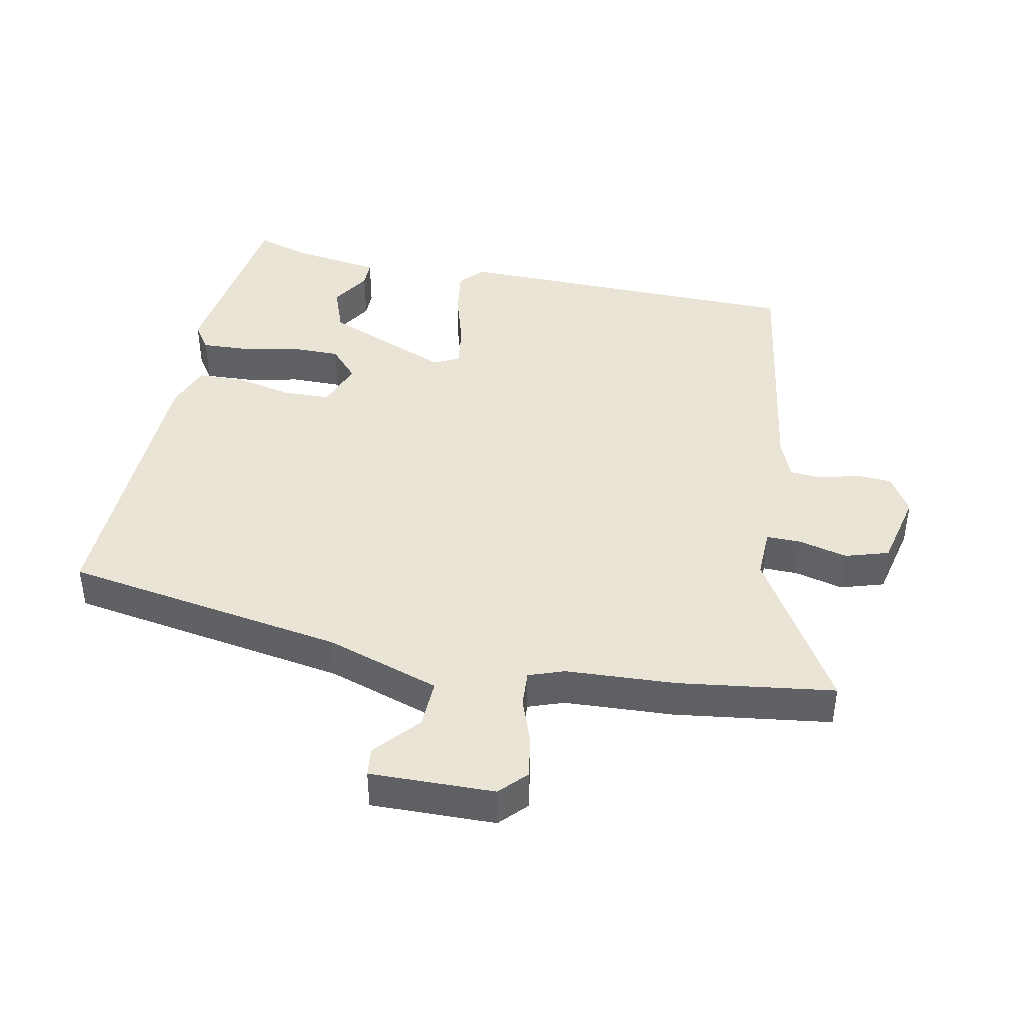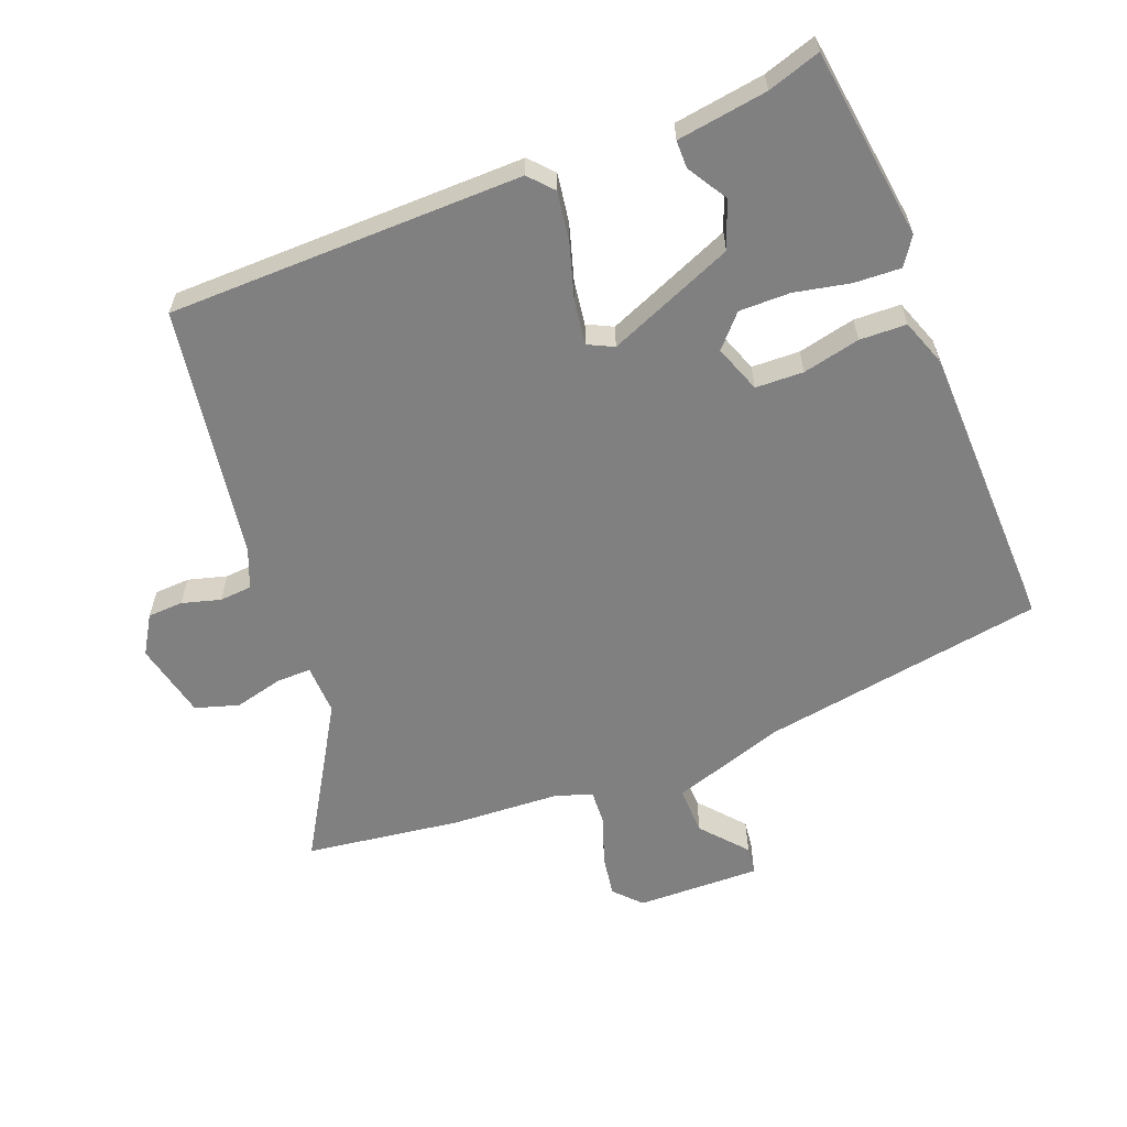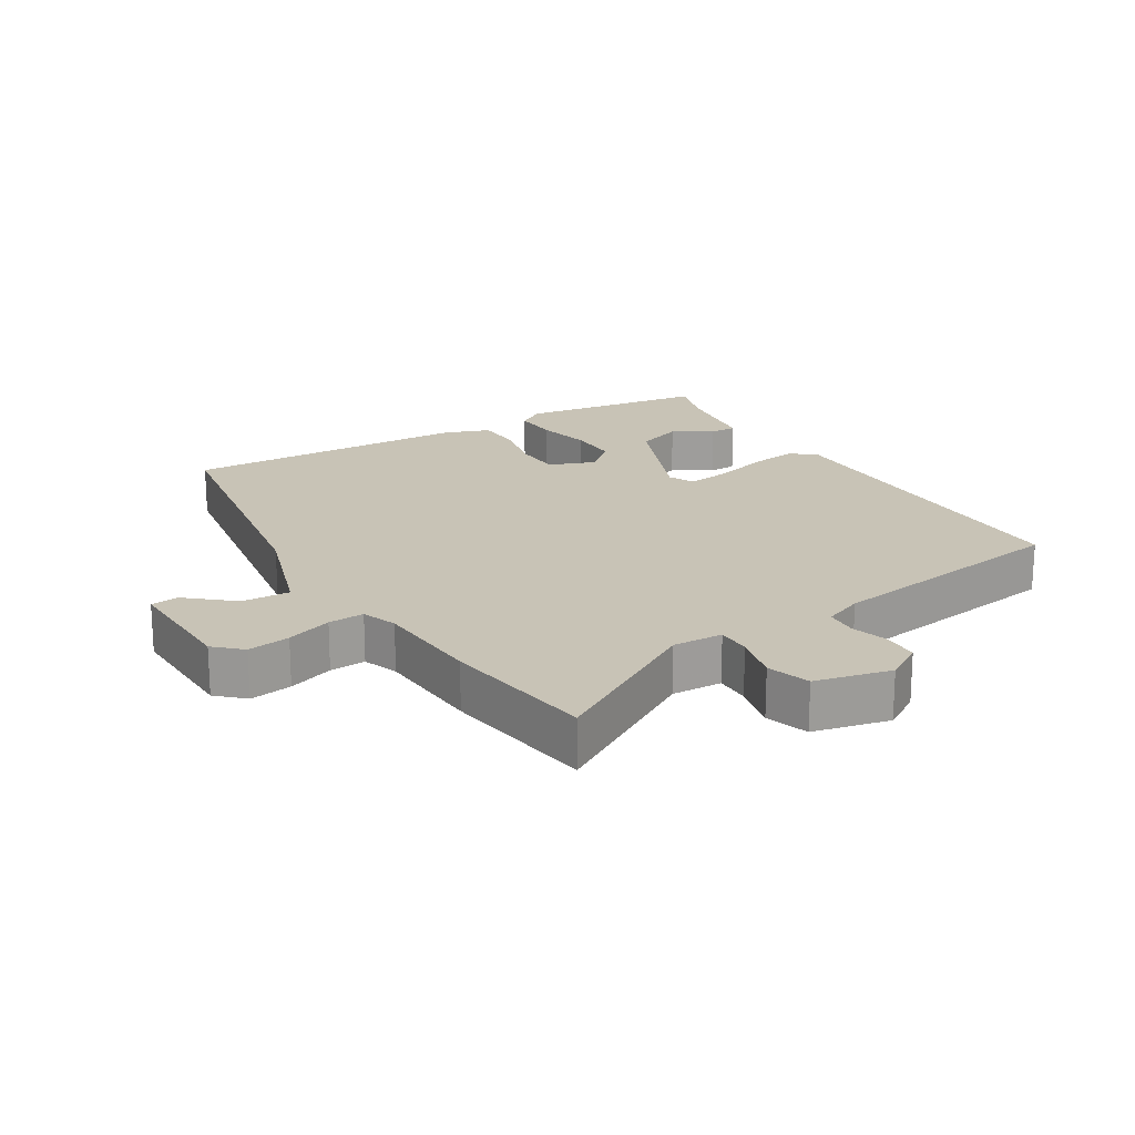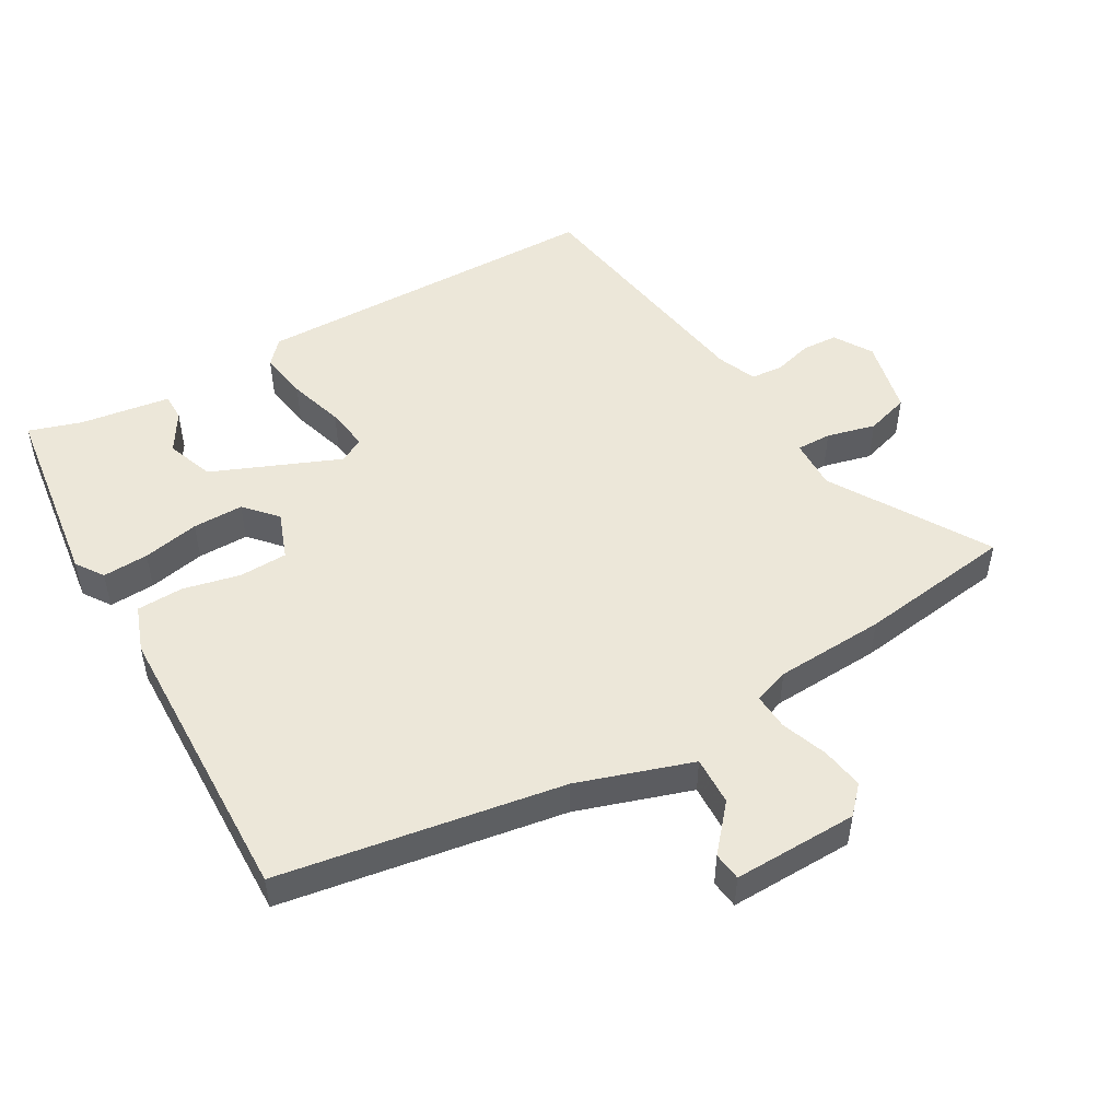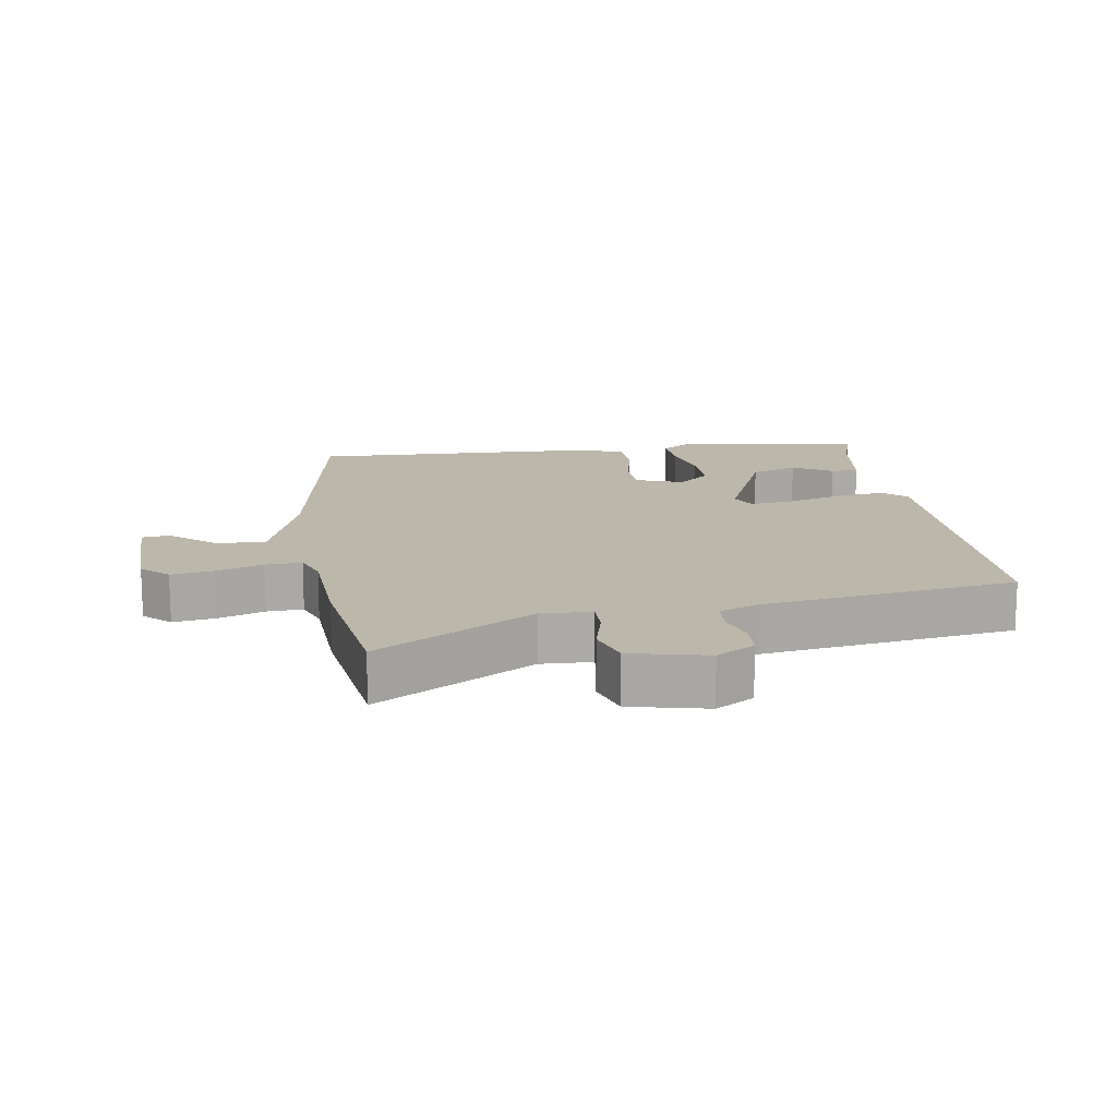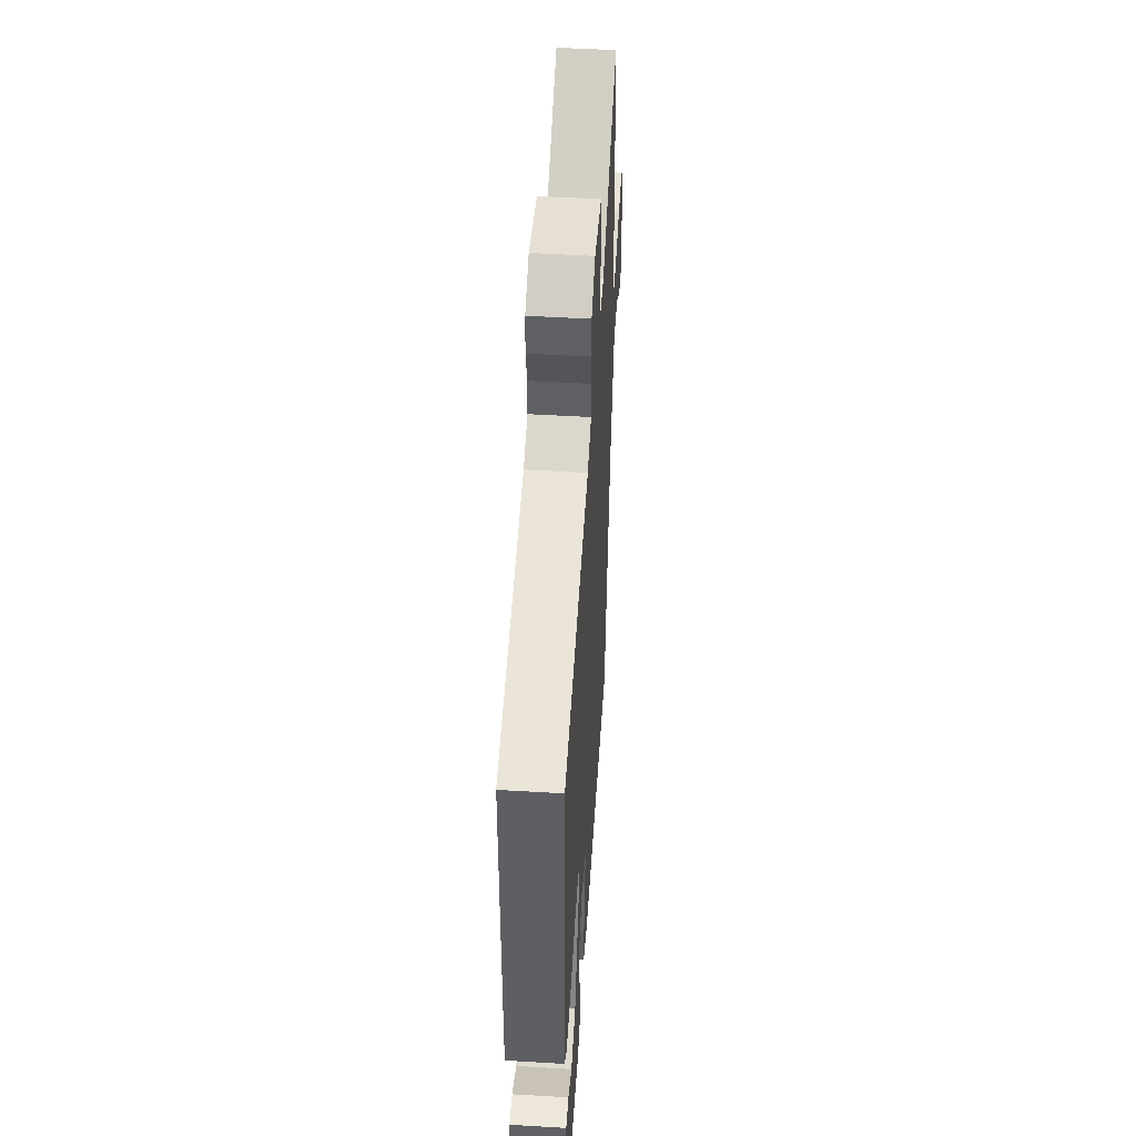
<metadata>
{"format":"obj","ext":"obj","renderer":"f3d","projection":"perspective","resolution":1024,"background":"white","views":[{"elev":42.4,"azim":-78.9,"up":"+Y"},{"elev":-60.2,"azim":111.0,"up":"+Y"},{"elev":19.5,"azim":-31.7,"up":"+Y"},{"elev":50.1,"azim":-120.3,"up":"+Y"},{"elev":14.5,"azim":-8.9,"up":"+Y"},{"elev":50.7,"azim":93.7,"up":"+Z"}]}
</metadata>
<code>
v -0.451 0.07 -0.509
v -0.524 0.07 -0.079
v -0.582 0.07 0.094
v -0.656 0.07 0.091
v -0.724 0.07 0.032
v -0.767 0.07 0.037
v -0.764 0.07 0.226
v -0.724 0.07 0.264
v -0.659 0.07 0.254
v -0.589 0.07 0.229
v -0.534 0.07 0.226
v -0.515 0.07 0.28
v -0.507 0.07 0.447
v -0.476 0.07 0.684
v -0.239 0.07 0.544
v -0.162 0.07 0.547
v -0.163 0.07 0.6
v -0.182 0.07 0.674
v -0.162 0.07 0.74
v -0.046 0.07 0.767
v 0.012 0.07 0.732
v 0.015 0.07 0.678
v -0.001 0.07 0.619
v 0.003 0.07 0.57
v 0.063 0.07 0.546
v 0.447 0.07 0.489
v 0.457 0.07 -0.049
v 0.421 0.07 -0.082
v 0.346 0.07 -0.071
v 0.261 0.07 -0.046
v 0.194 0.07 -0.037
v 0.175 0.07 -0.076
v 0.256 0.07 -0.268
v 0.328 0.07 -0.294
v 0.388 0.07 -0.257
v 0.43 0.07 -0.257
v 0.451 0.07 -0.394
v 0.477 0.07 -0.474
v 0.187 0.07 -0.515
v 0.145 0.07 -0.487
v 0.148 0.07 -0.417
v 0.165 0.07 -0.331
v 0.165 0.07 -0.254
v 0.117 0.07 -0.211
v 0.045 0.07 -0.238
v 0.043 0.07 -0.311
v 0.063 0.07 -0.398
v 0.061 0.07 -0.469
v -0.009 0.07 -0.495
v -0.451 0 -0.509
v -0.524 0 -0.079
v -0.582 0 0.094
v -0.656 0 0.091
v -0.724 0 0.032
v -0.767 0 0.037
v -0.764 0 0.226
v -0.724 0 0.264
v -0.659 0 0.254
v -0.589 0 0.229
v -0.534 0 0.226
v -0.515 0 0.28
v -0.507 0 0.447
v -0.476 0 0.684
v -0.239 0 0.544
v -0.162 0 0.547
v -0.163 0 0.6
v -0.182 0 0.674
v -0.162 0 0.74
v -0.046 0 0.767
v 0.012 0 0.732
v 0.015 0 0.678
v -0.001 0 0.619
v 0.003 0 0.57
v 0.063 0 0.546
v 0.447 0 0.489
v 0.457 0 -0.049
v 0.421 0 -0.082
v 0.346 0 -0.071
v 0.261 0 -0.046
v 0.194 0 -0.037
v 0.175 0 -0.076
v 0.256 0 -0.268
v 0.328 0 -0.294
v 0.388 0 -0.257
v 0.43 0 -0.257
v 0.451 0 -0.394
v 0.477 0 -0.474
v 0.187 0 -0.515
v 0.145 0 -0.487
v 0.148 0 -0.417
v 0.165 0 -0.331
v 0.165 0 -0.254
v 0.117 0 -0.211
v 0.045 0 -0.238
v 0.043 0 -0.311
v 0.063 0 -0.398
v 0.061 0 -0.469
v -0.009 0 -0.495
f 49 1 2
f 48 49 2
f 47 48 2
f 46 47 2
f 45 46 2 3
f 44 45 3
f 40 41 42
f 39 40 42
f 38 39 42
f 37 38 42
f 37 42 43
f 34 35 36 37
f 33 34 37 43
f 32 33 43 44
f 28 29 30
f 27 28 30
f 26 27 30
f 25 26 30
f 24 25 30 31
f 21 22 23
f 20 21 23
f 19 20 23
f 18 19 23
f 17 18 23
f 16 17 23 24
f 12 13 14 15
f 11 12 15 16
f 8 9 10
f 7 8 10
f 6 7 10
f 5 6 10
f 4 5 10
f 3 4 10 11
f 11 16 24
f 3 11 24
f 44 3 24
f 32 44 24
f 24 31 32
f 51 50 98
f 51 98 97
f 51 97 96
f 51 96 95
f 52 51 95 94
f 52 94 93
f 91 90 89
f 91 89 88
f 91 88 87
f 91 87 86
f 92 91 86
f 86 85 84 83
f 92 86 83 82
f 93 92 82 81
f 79 78 77
f 79 77 76
f 79 76 75
f 79 75 74
f 80 79 74 73
f 72 71 70
f 72 70 69
f 72 69 68
f 72 68 67
f 72 67 66
f 73 72 66 65
f 64 63 62 61
f 65 64 61 60
f 59 58 57
f 59 57 56
f 59 56 55
f 59 55 54
f 59 54 53
f 60 59 53 52
f 73 65 60
f 73 60 52
f 73 52 93
f 73 93 81
f 81 80 73
f 1 50 51 2
f 2 51 52 3
f 3 52 53 4
f 4 53 54 5
f 5 54 55 6
f 6 55 56 7
f 7 56 57 8
f 8 57 58 9
f 9 58 59 10
f 10 59 60 11
f 11 60 61 12
f 12 61 62 13
f 13 62 63 14
f 14 63 64 15
f 15 64 65 16
f 16 65 66 17
f 17 66 67 18
f 18 67 68 19
f 19 68 69 20
f 20 69 70 21
f 21 70 71 22
f 22 71 72 23
f 23 72 73 24
f 24 73 74 25
f 25 74 75 26
f 26 75 76 27
f 27 76 77 28
f 28 77 78 29
f 29 78 79 30
f 30 79 80 31
f 31 80 81 32
f 32 81 82 33
f 33 82 83 34
f 34 83 84 35
f 35 84 85 36
f 36 85 86 37
f 37 86 87 38
f 38 87 88 39
f 39 88 89 40
f 40 89 90 41
f 41 90 91 42
f 42 91 92 43
f 43 92 93 44
f 44 93 94 45
f 45 94 95 46
f 46 95 96 47
f 47 96 97 48
f 48 97 98 49
f 49 98 50 1

</code>
